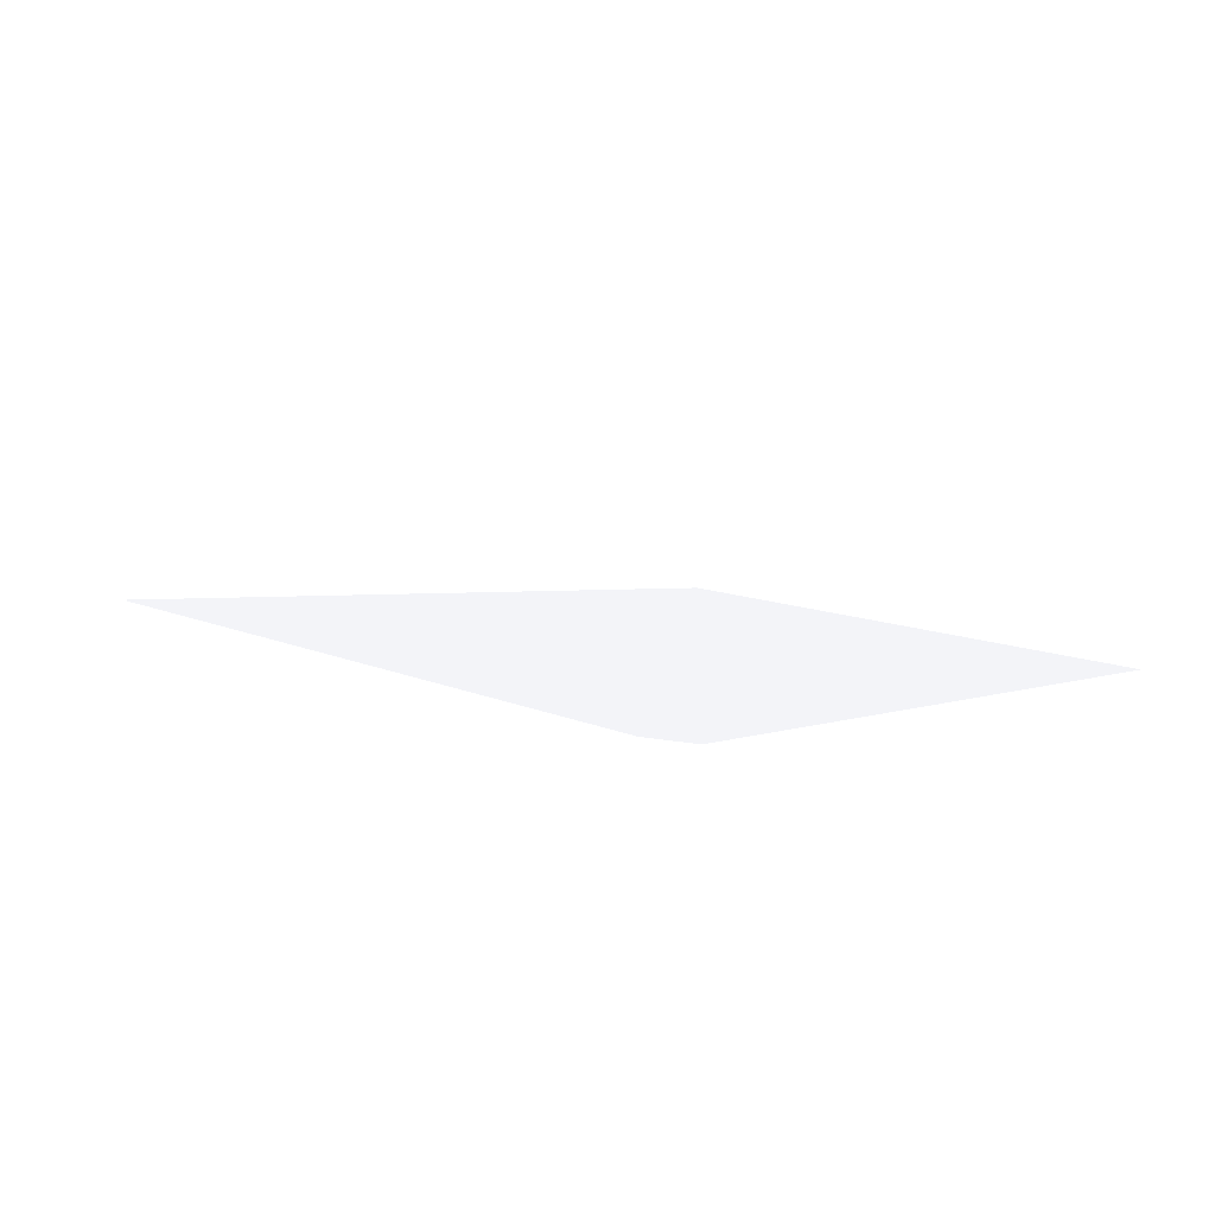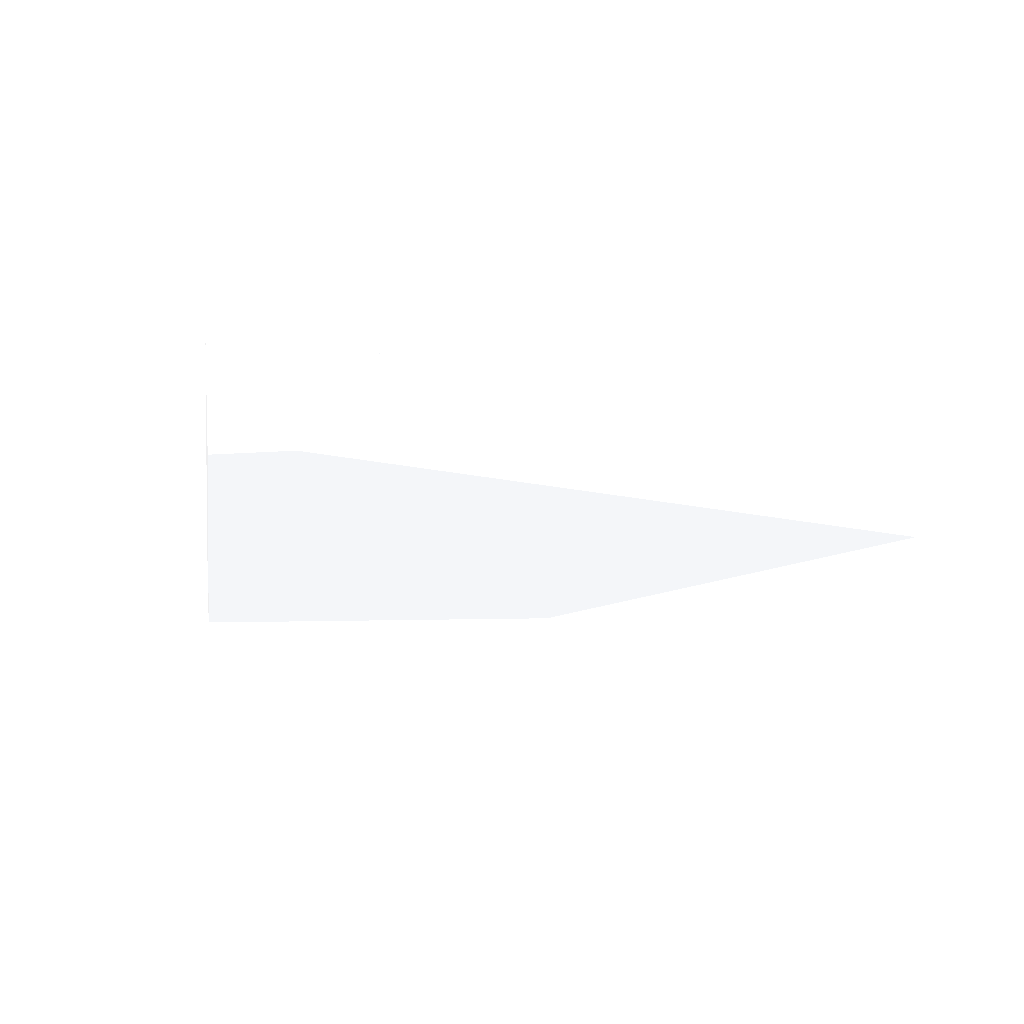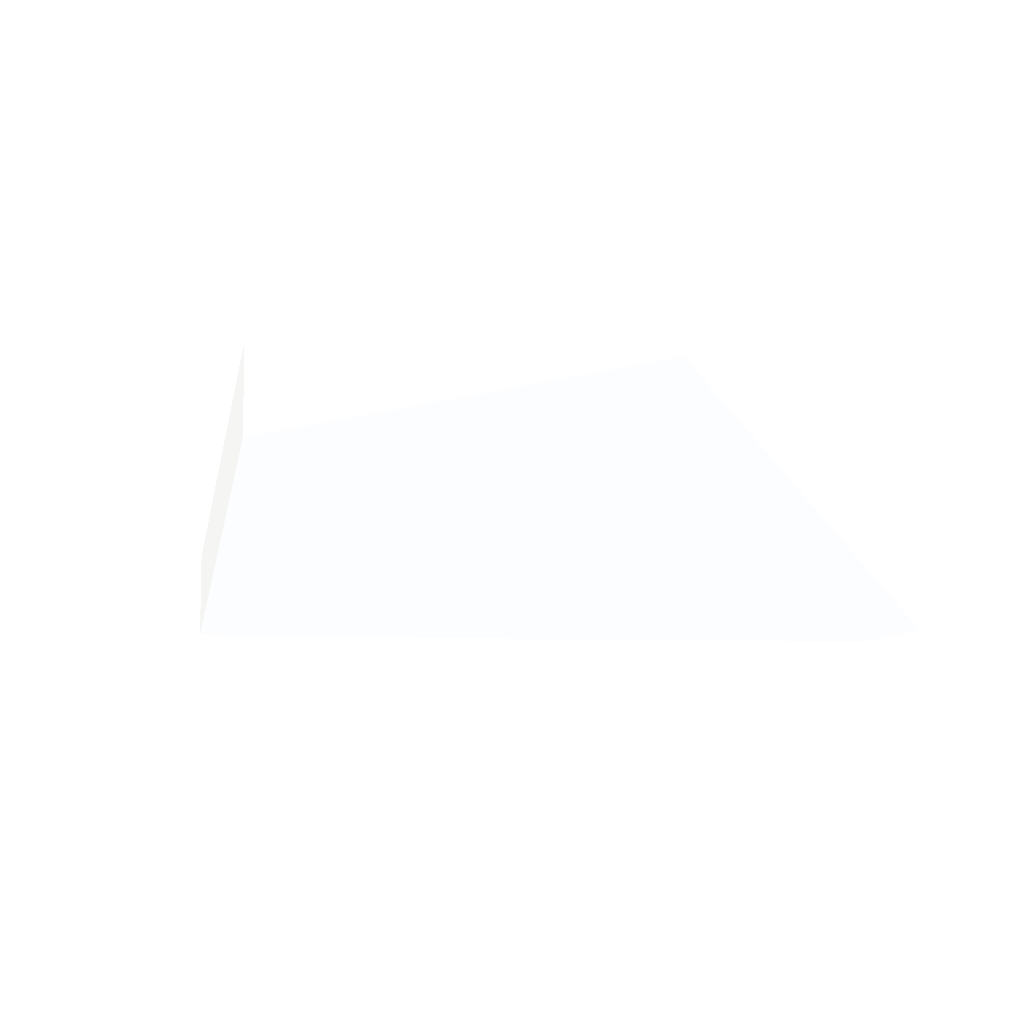
<metadata>
{"format":"obj","ext":"obj","renderer":"f3d","projection":"perspective","resolution":1024,"background":"white","views":[{"elev":-17.0,"azim":-34.8,"up":"+Z"},{"elev":-4.1,"azim":161.1,"up":"+Z"},{"elev":-30.6,"azim":13.2,"up":"+Z"}]}
</metadata>
<code>
v 50.83 88.68 13.81 0.749 0.749 0.749
v 50.83 89.54 8.175 0.749 0.749 0.749
v 54.92 87.35 13.6 0.749 0.749 0.749
v 54.92 88.21 7.971 0.749 0.749 0.749
v 54.92 87.35 13.6 0.749 0.749 0.749
v 54.92 88.21 7.971 0.749 0.749 0.749
v 45.79 40.53 6.435 0.749 0.749 0.749
v 45.79 41.4 0.8024 0.749 0.749 0.749
v 45.79 40.53 6.435 0.749 0.749 0.749
v 45.79 41.4 0.8024 0.749 0.749 0.749
v 21.53 43.24 6.848 0.749 0.749 0.749
v 21.53 44.1 1.216 0.749 0.749 0.749
v 21.53 43.24 6.848 0.749 0.749 0.749
v 21.53 44.1 1.216 0.749 0.749 0.749
v 7.87 72.61 11.35 0.749 0.749 0.749
v 7.87 73.48 5.715 0.749 0.749 0.749
v 7.87 72.61 11.35 0.749 0.749 0.749
v 7.87 73.48 5.715 0.749 0.749 0.749
v 50.83 88.68 13.81 0.749 0.749 0.749
v 50.83 89.54 8.175 0.749 0.749 0.749
v 50.83 88.68 13.81 0.749 0.749 0.749
v 54.92 87.35 13.6 0.749 0.749 0.749
v 45.79 40.53 6.435 0.749 0.749 0.749
v 21.53 43.24 6.848 0.749 0.749 0.749
v 7.87 72.61 11.35 0.749 0.749 0.749
v 50.83 89.54 8.175 0.749 0.749 0.749
v 54.92 88.21 7.971 0.749 0.749 0.749
v 45.79 41.4 0.8024 0.749 0.749 0.749
v 21.53 44.1 1.216 0.749 0.749 0.749
v 7.87 73.48 5.715 0.749 0.749 0.749
f 1 3 4
f 1 4 2
f 5 7 8
f 5 8 6
f 9 11 12
f 9 12 10
f 13 15 16
f 13 16 14
f 17 19 20
f 17 20 18
f 23 22 21
f 25 24 21
f 23 21 24
f 28 26 27
f 30 26 29
f 28 29 26

</code>
